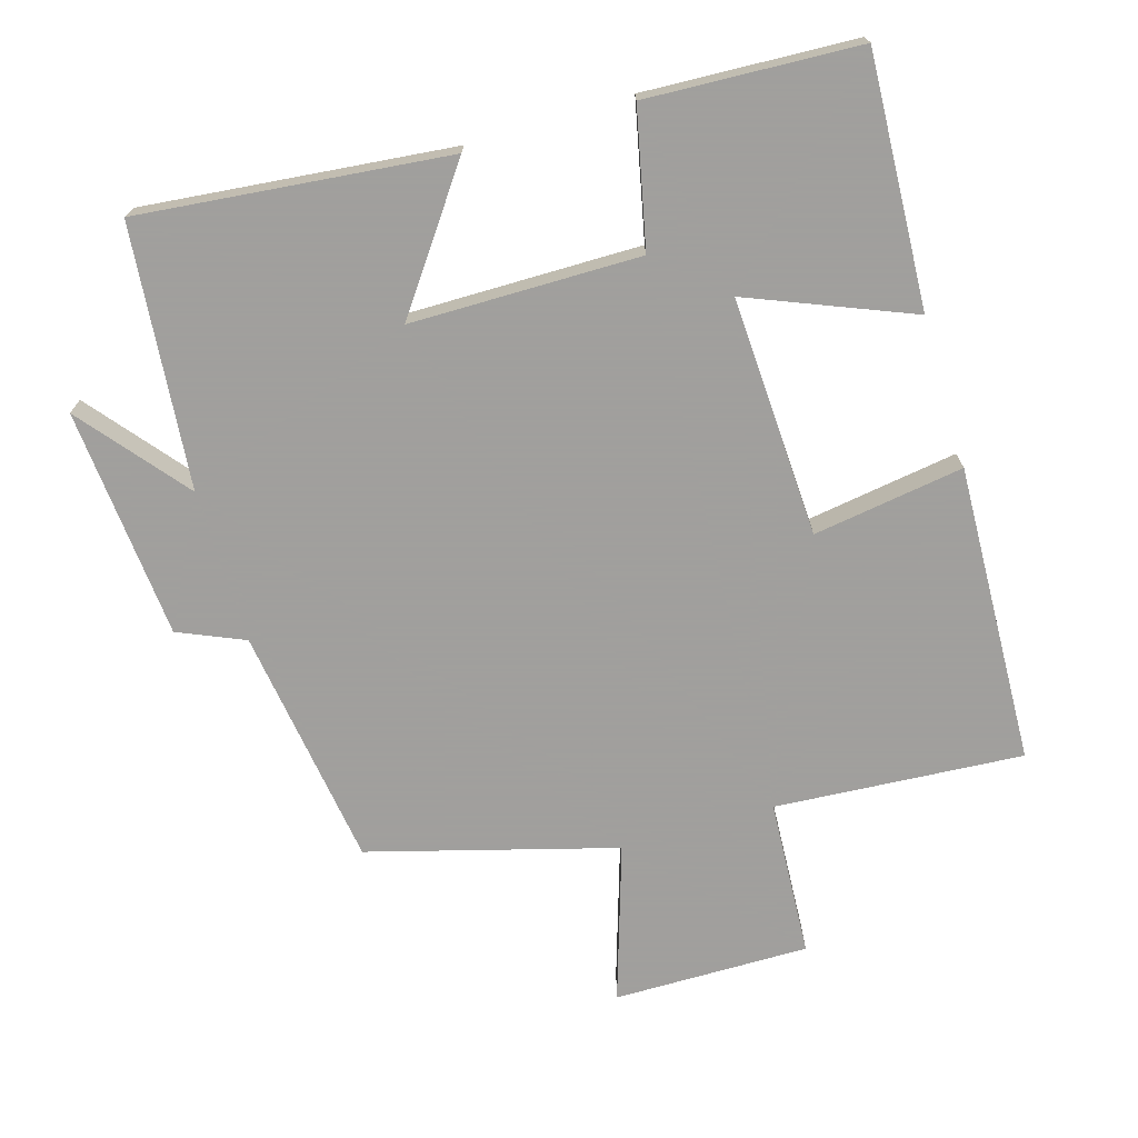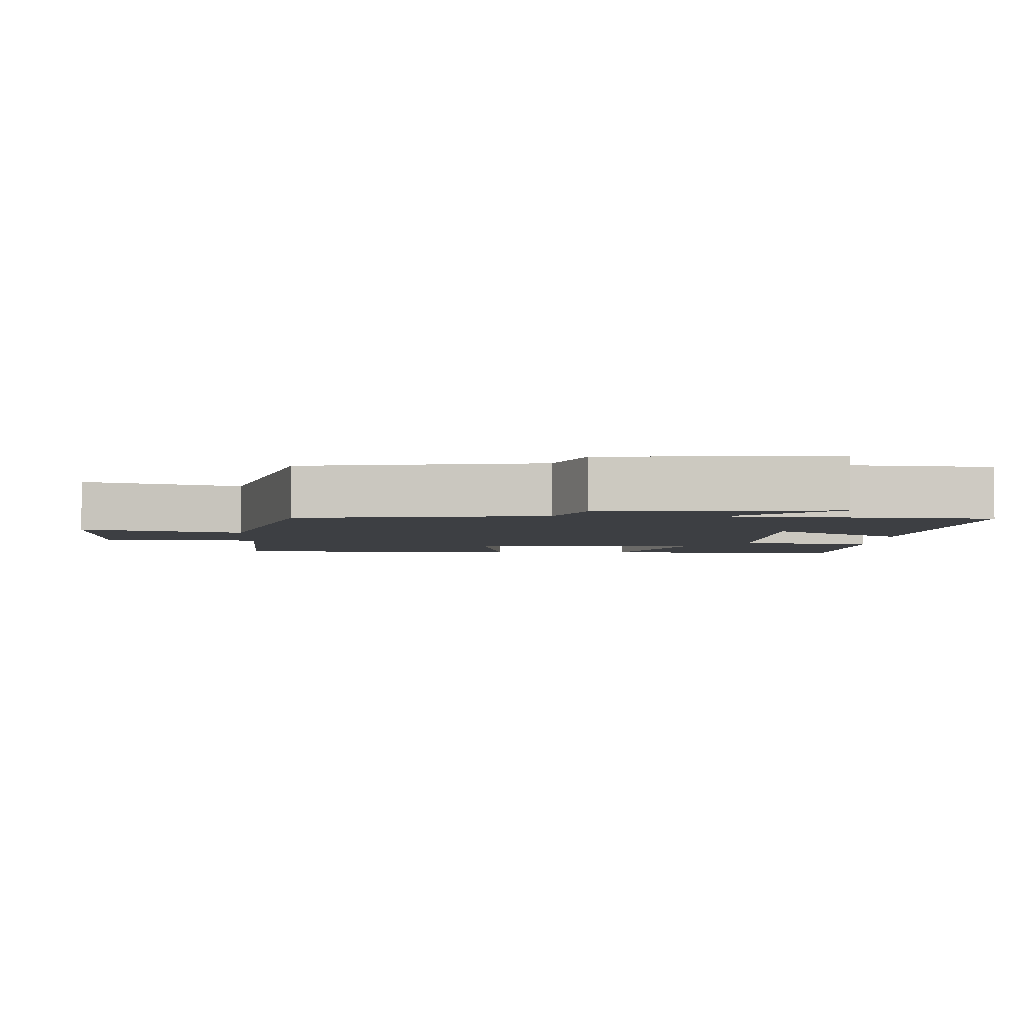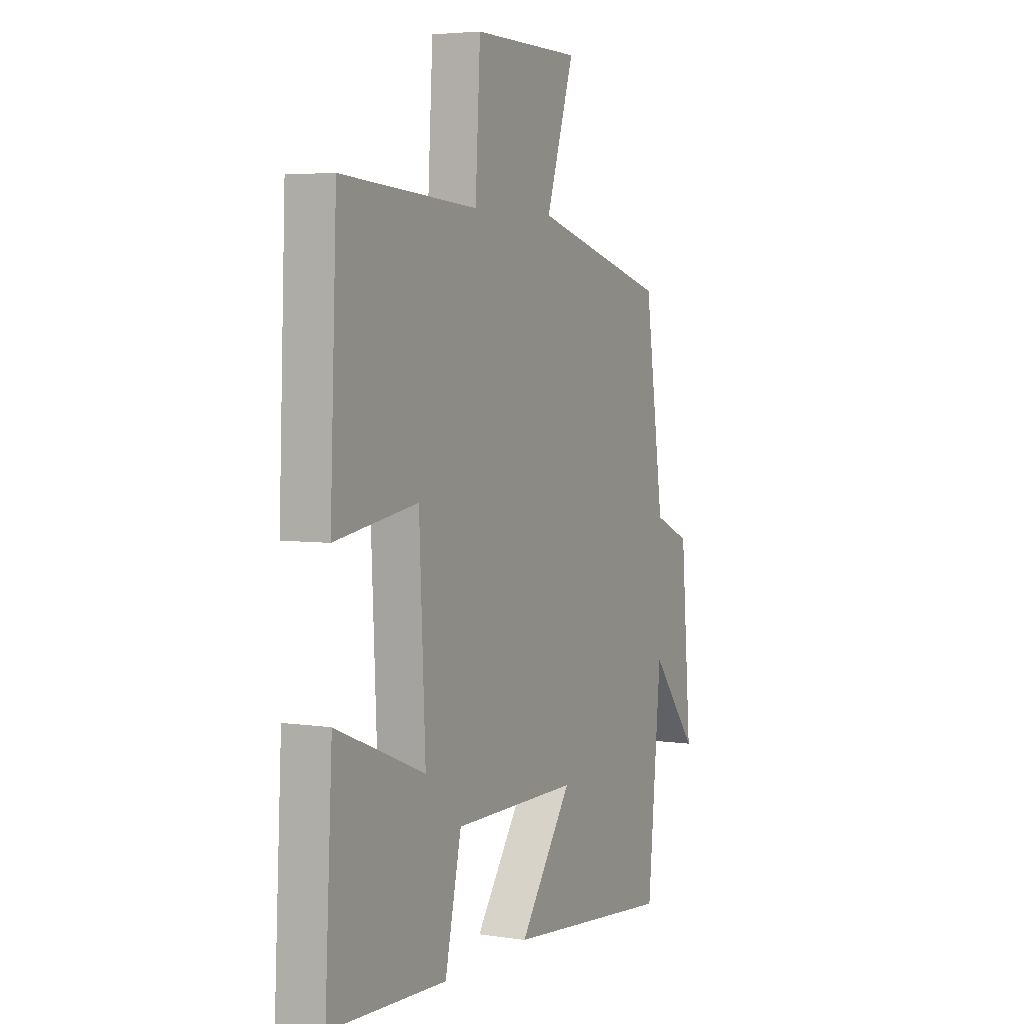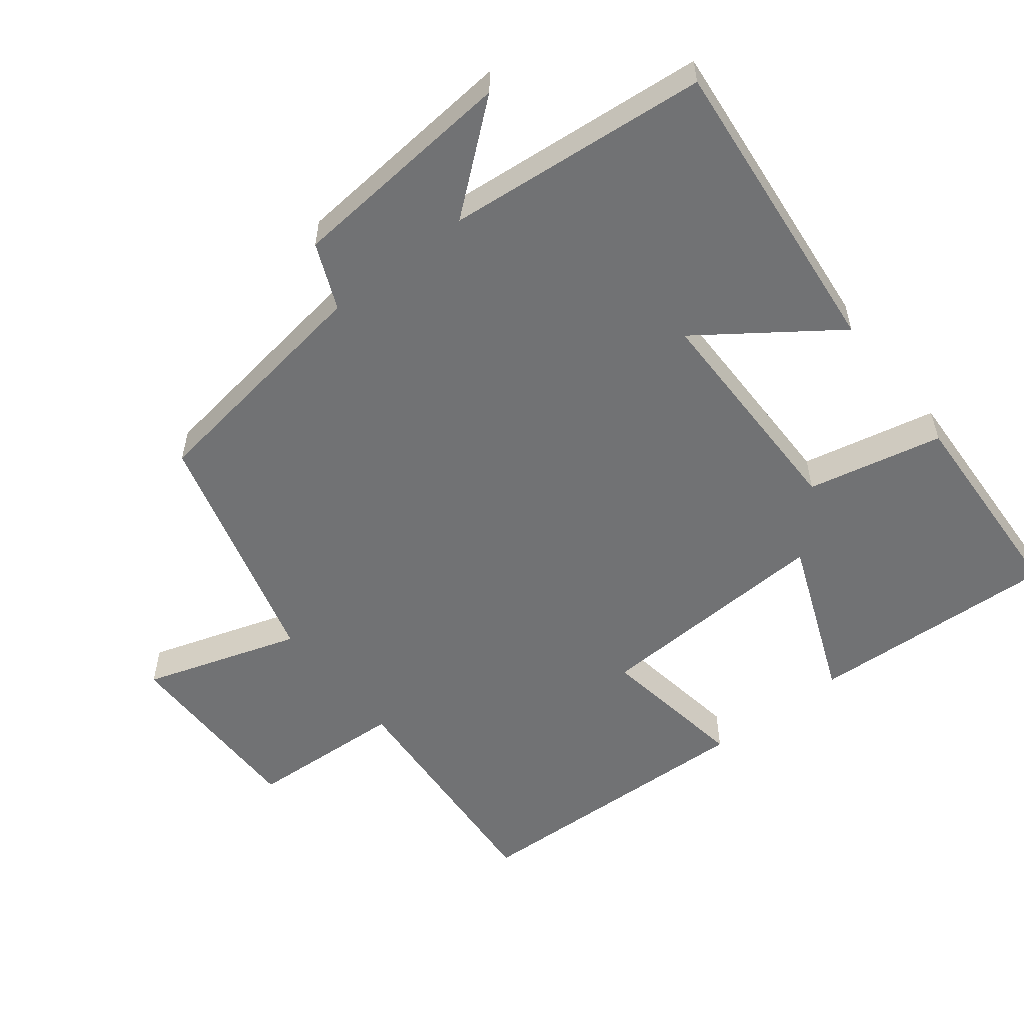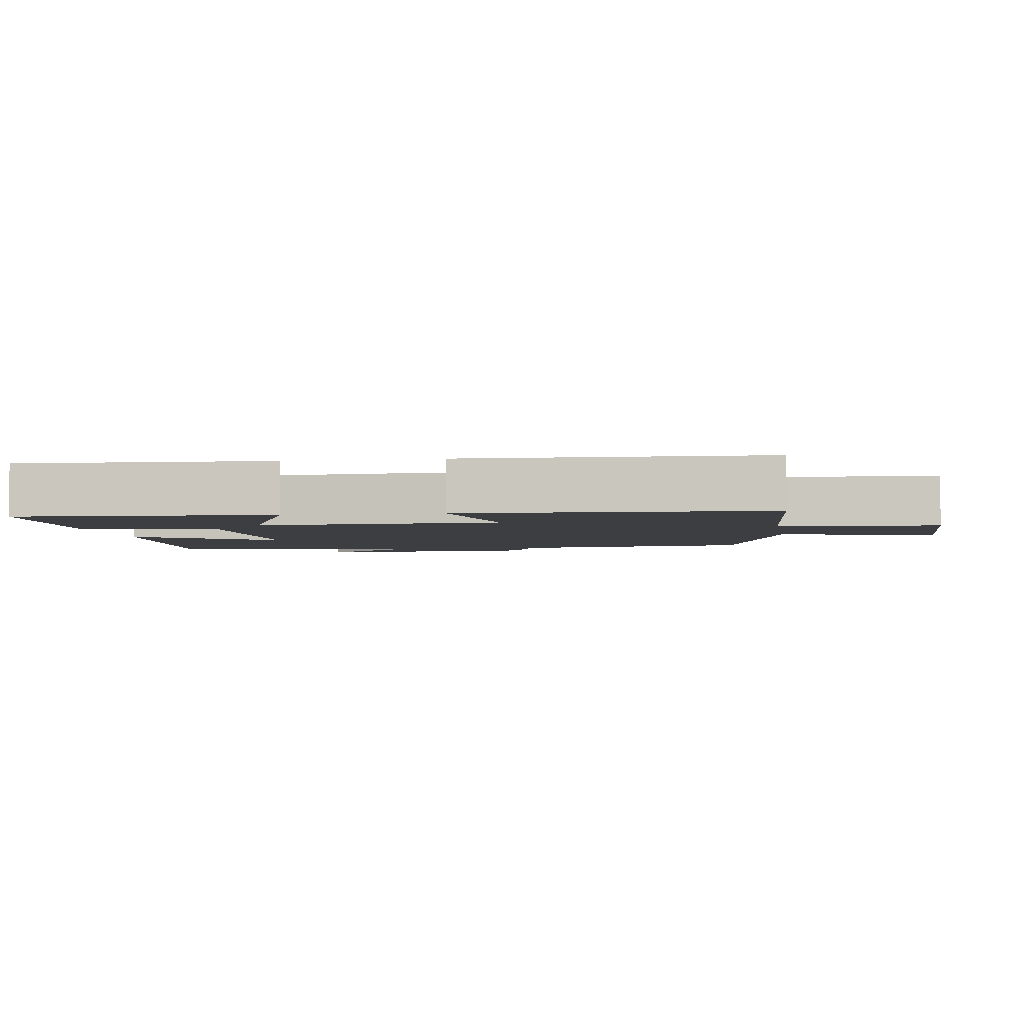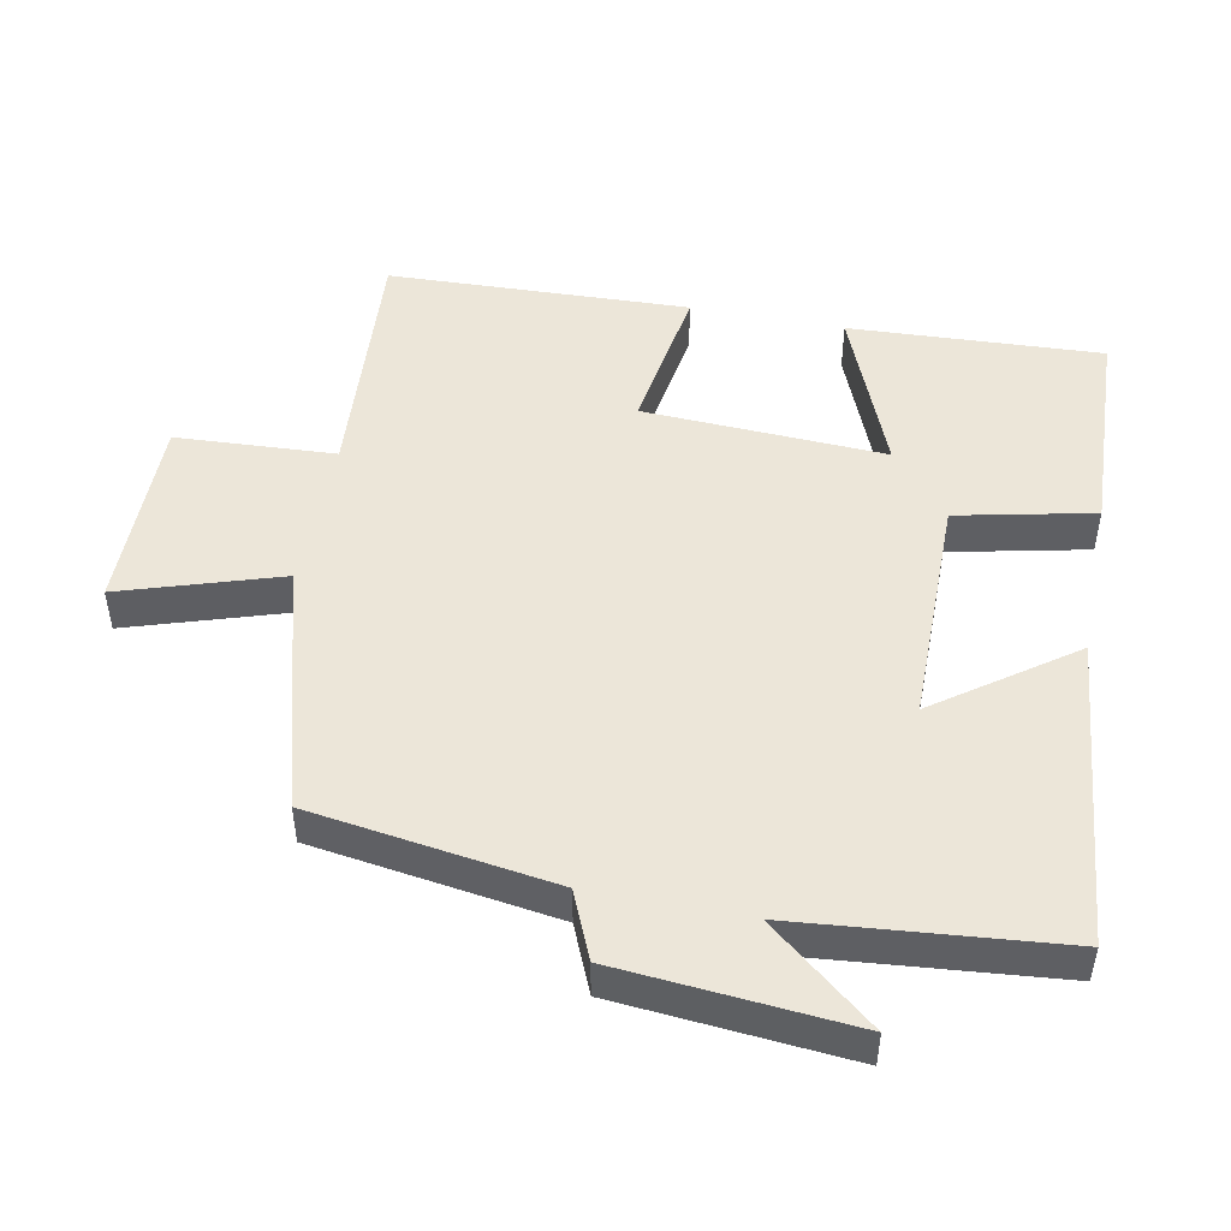
<metadata>
{"format":"obj","ext":"obj","renderer":"f3d","projection":"perspective","resolution":1024,"background":"white","views":[{"elev":-71.5,"azim":-163.4,"up":"+Y"},{"elev":-3.8,"azim":88.1,"up":"+Y"},{"elev":4.4,"azim":-63.8,"up":"+Z"},{"elev":-55.4,"azim":128.2,"up":"+Y"},{"elev":-3.5,"azim":-80.9,"up":"+Y"},{"elev":48.8,"azim":101.2,"up":"+Y"}]}
</metadata>
<code>
v -0.483 0.07 0.525
v -0.126 0.07 0.5
v -0.113 0.07 0.728
v 0.169 0.07 0.726
v 0.096 0.07 0.5
v 0.45 0.07 0.401
v 0.5 0.07 0.053
v 0.595 0.07 0.012
v 0.623 0.07 -0.32
v 0.5 0.07 -0.169
v 0.464 0.07 -0.546
v 0.02 0.07 -0.5
v 0.159 0.07 -0.307
v -0.171 0.07 -0.305
v -0.214 0.07 -0.5
v -0.519 0.07 -0.485
v -0.5 0.07 -0.124
v -0.267 0.07 -0.219
v -0.283 0.07 0.127
v -0.5 0.07 0.094
v -0.483 0 0.525
v -0.126 0 0.5
v -0.113 0 0.728
v 0.169 0 0.726
v 0.096 0 0.5
v 0.45 0 0.401
v 0.5 0 0.053
v 0.595 0 0.012
v 0.623 0 -0.32
v 0.5 0 -0.169
v 0.464 0 -0.546
v 0.02 0 -0.5
v 0.159 0 -0.307
v -0.171 0 -0.305
v -0.214 0 -0.5
v -0.519 0 -0.485
v -0.5 0 -0.124
v -0.267 0 -0.219
v -0.283 0 0.127
v -0.5 0 0.094
f 19 20 1 2
f 18 19 2
f 16 17 18
f 15 16 18
f 14 15 18
f 13 14 18 2
f 10 11 12 13
f 10 13 2 3
f 7 8 9 10
f 5 6 7 10
f 5 10 3
f 3 4 5
f 22 21 40 39
f 22 39 38
f 38 37 36
f 38 36 35
f 38 35 34
f 22 38 34 33
f 33 32 31 30
f 23 22 33 30
f 30 29 28 27
f 30 27 26 25
f 23 30 25
f 25 24 23
f 1 21 22 2
f 2 22 23 3
f 3 23 24 4
f 4 24 25 5
f 5 25 26 6
f 6 26 27 7
f 7 27 28 8
f 8 28 29 9
f 9 29 30 10
f 10 30 31 11
f 11 31 32 12
f 12 32 33 13
f 13 33 34 14
f 14 34 35 15
f 15 35 36 16
f 16 36 37 17
f 17 37 38 18
f 18 38 39 19
f 19 39 40 20
f 20 40 21 1

</code>
